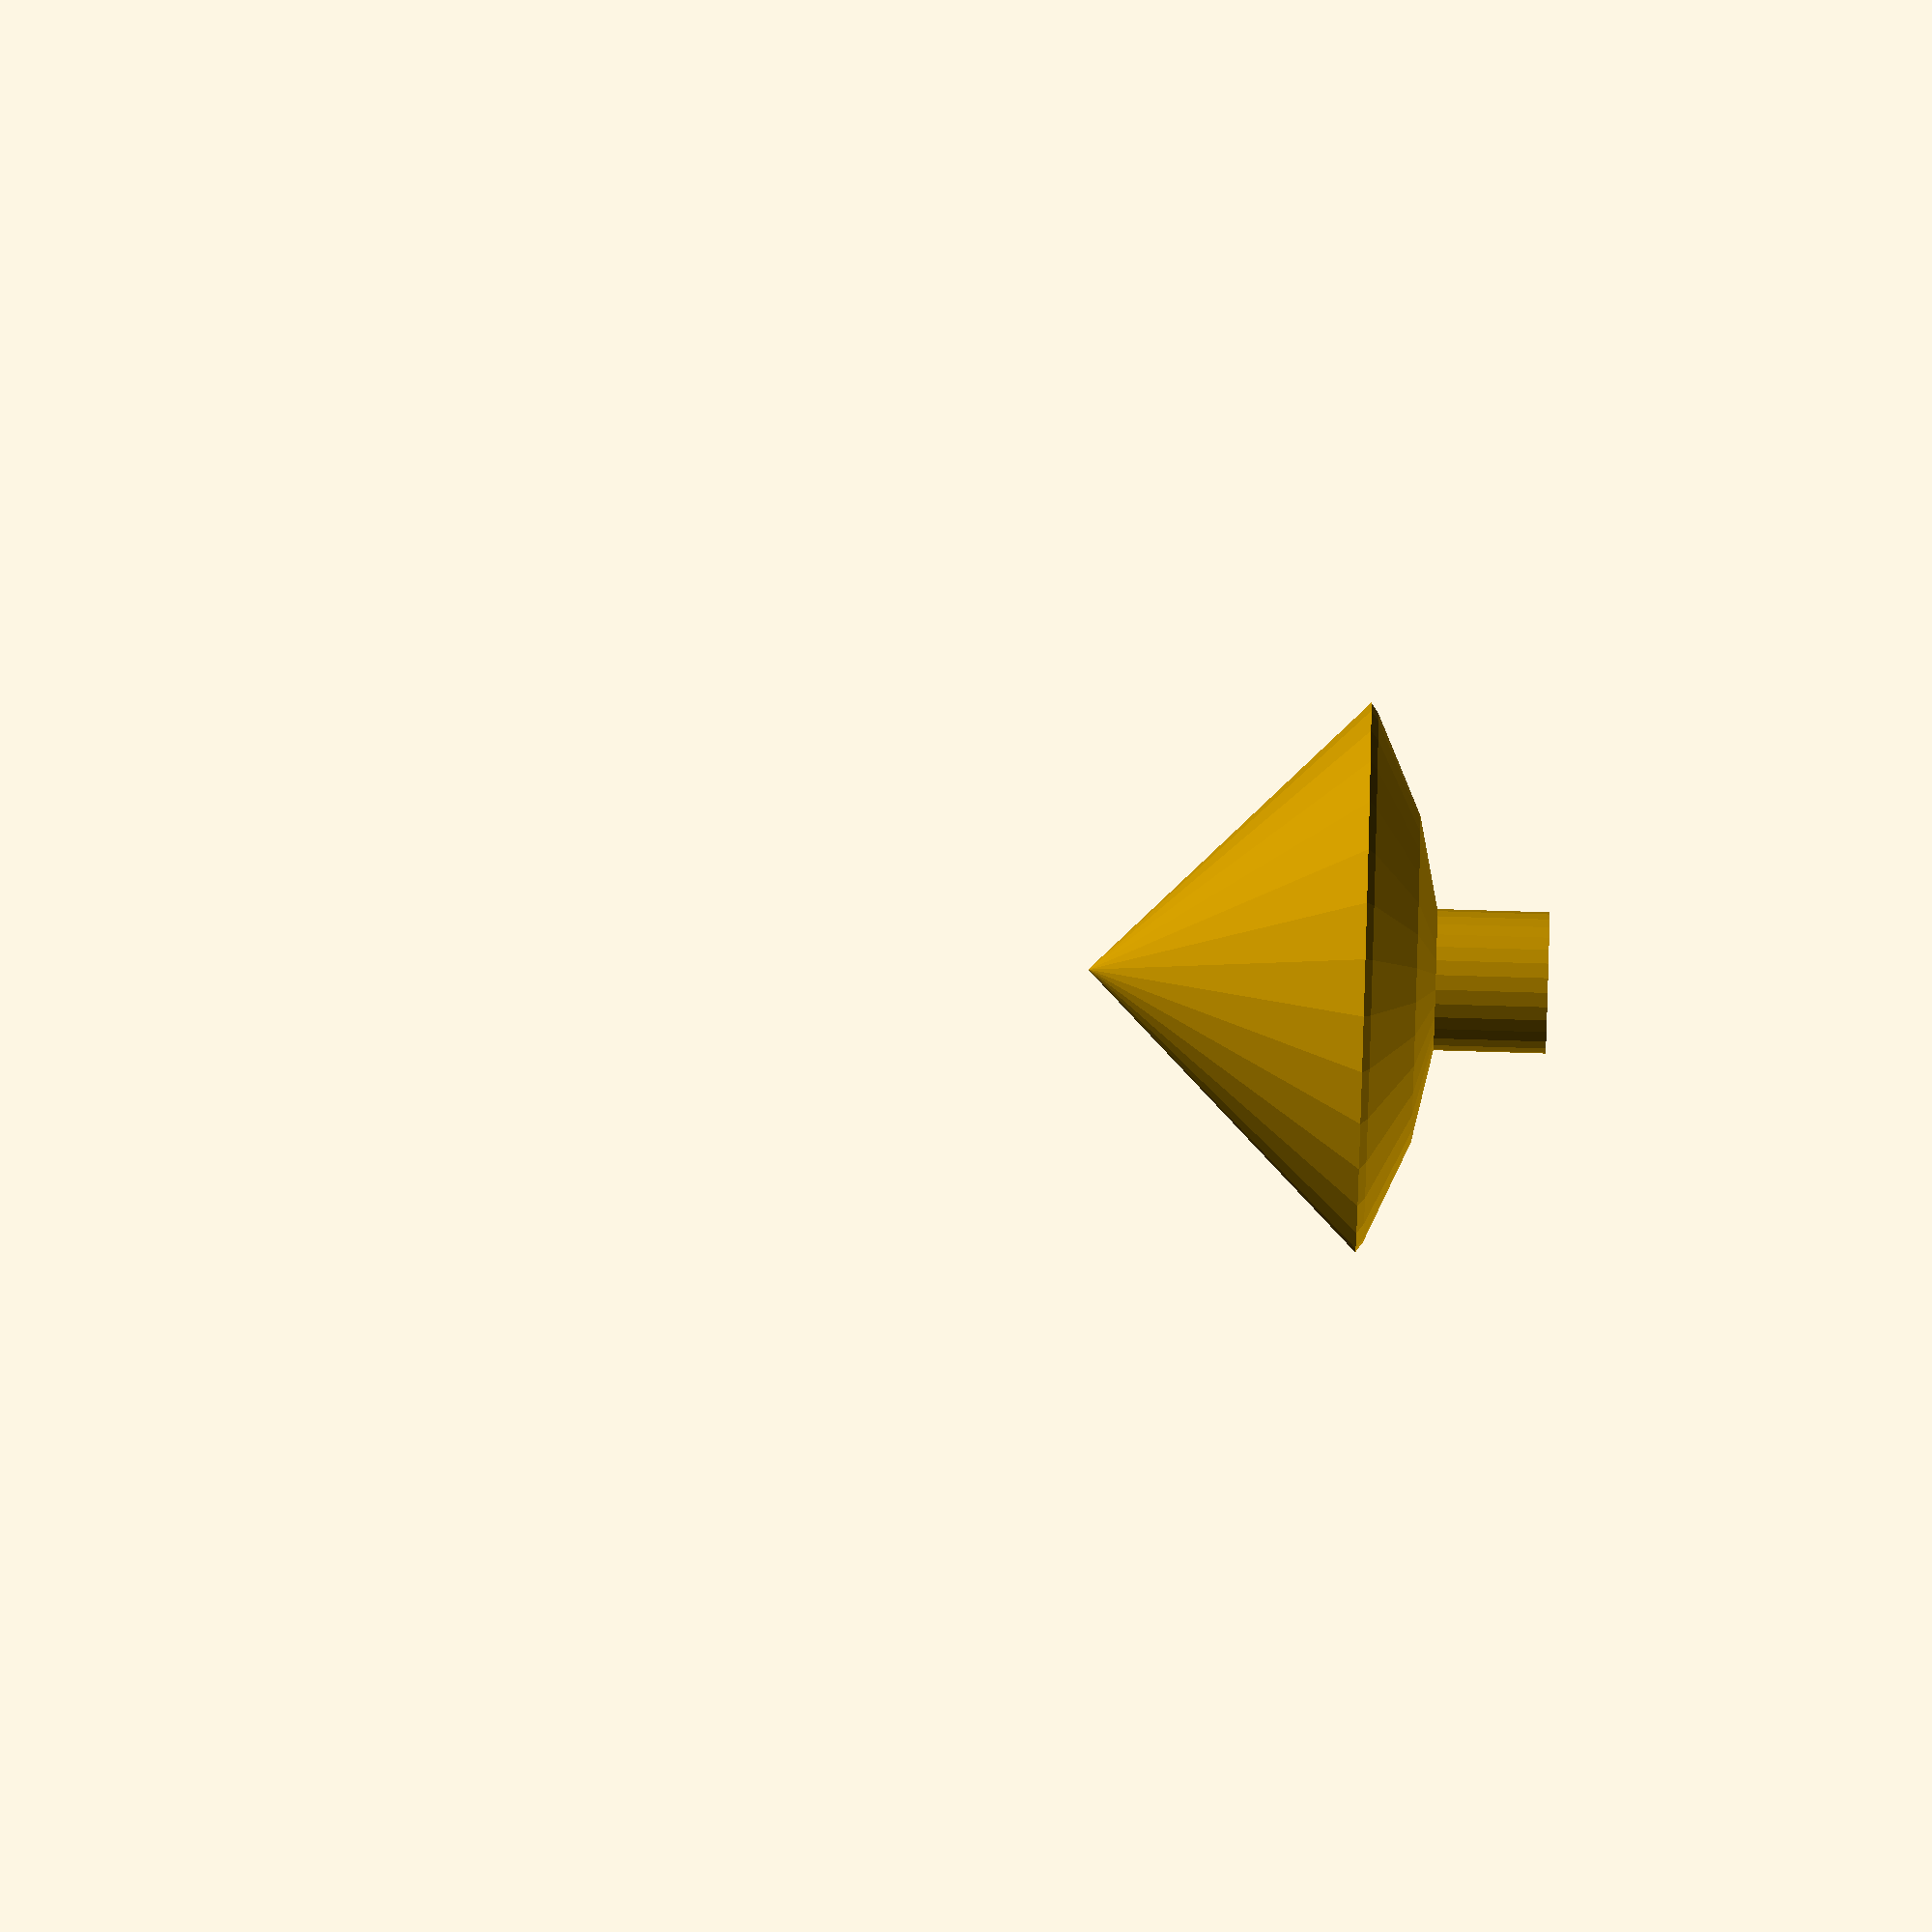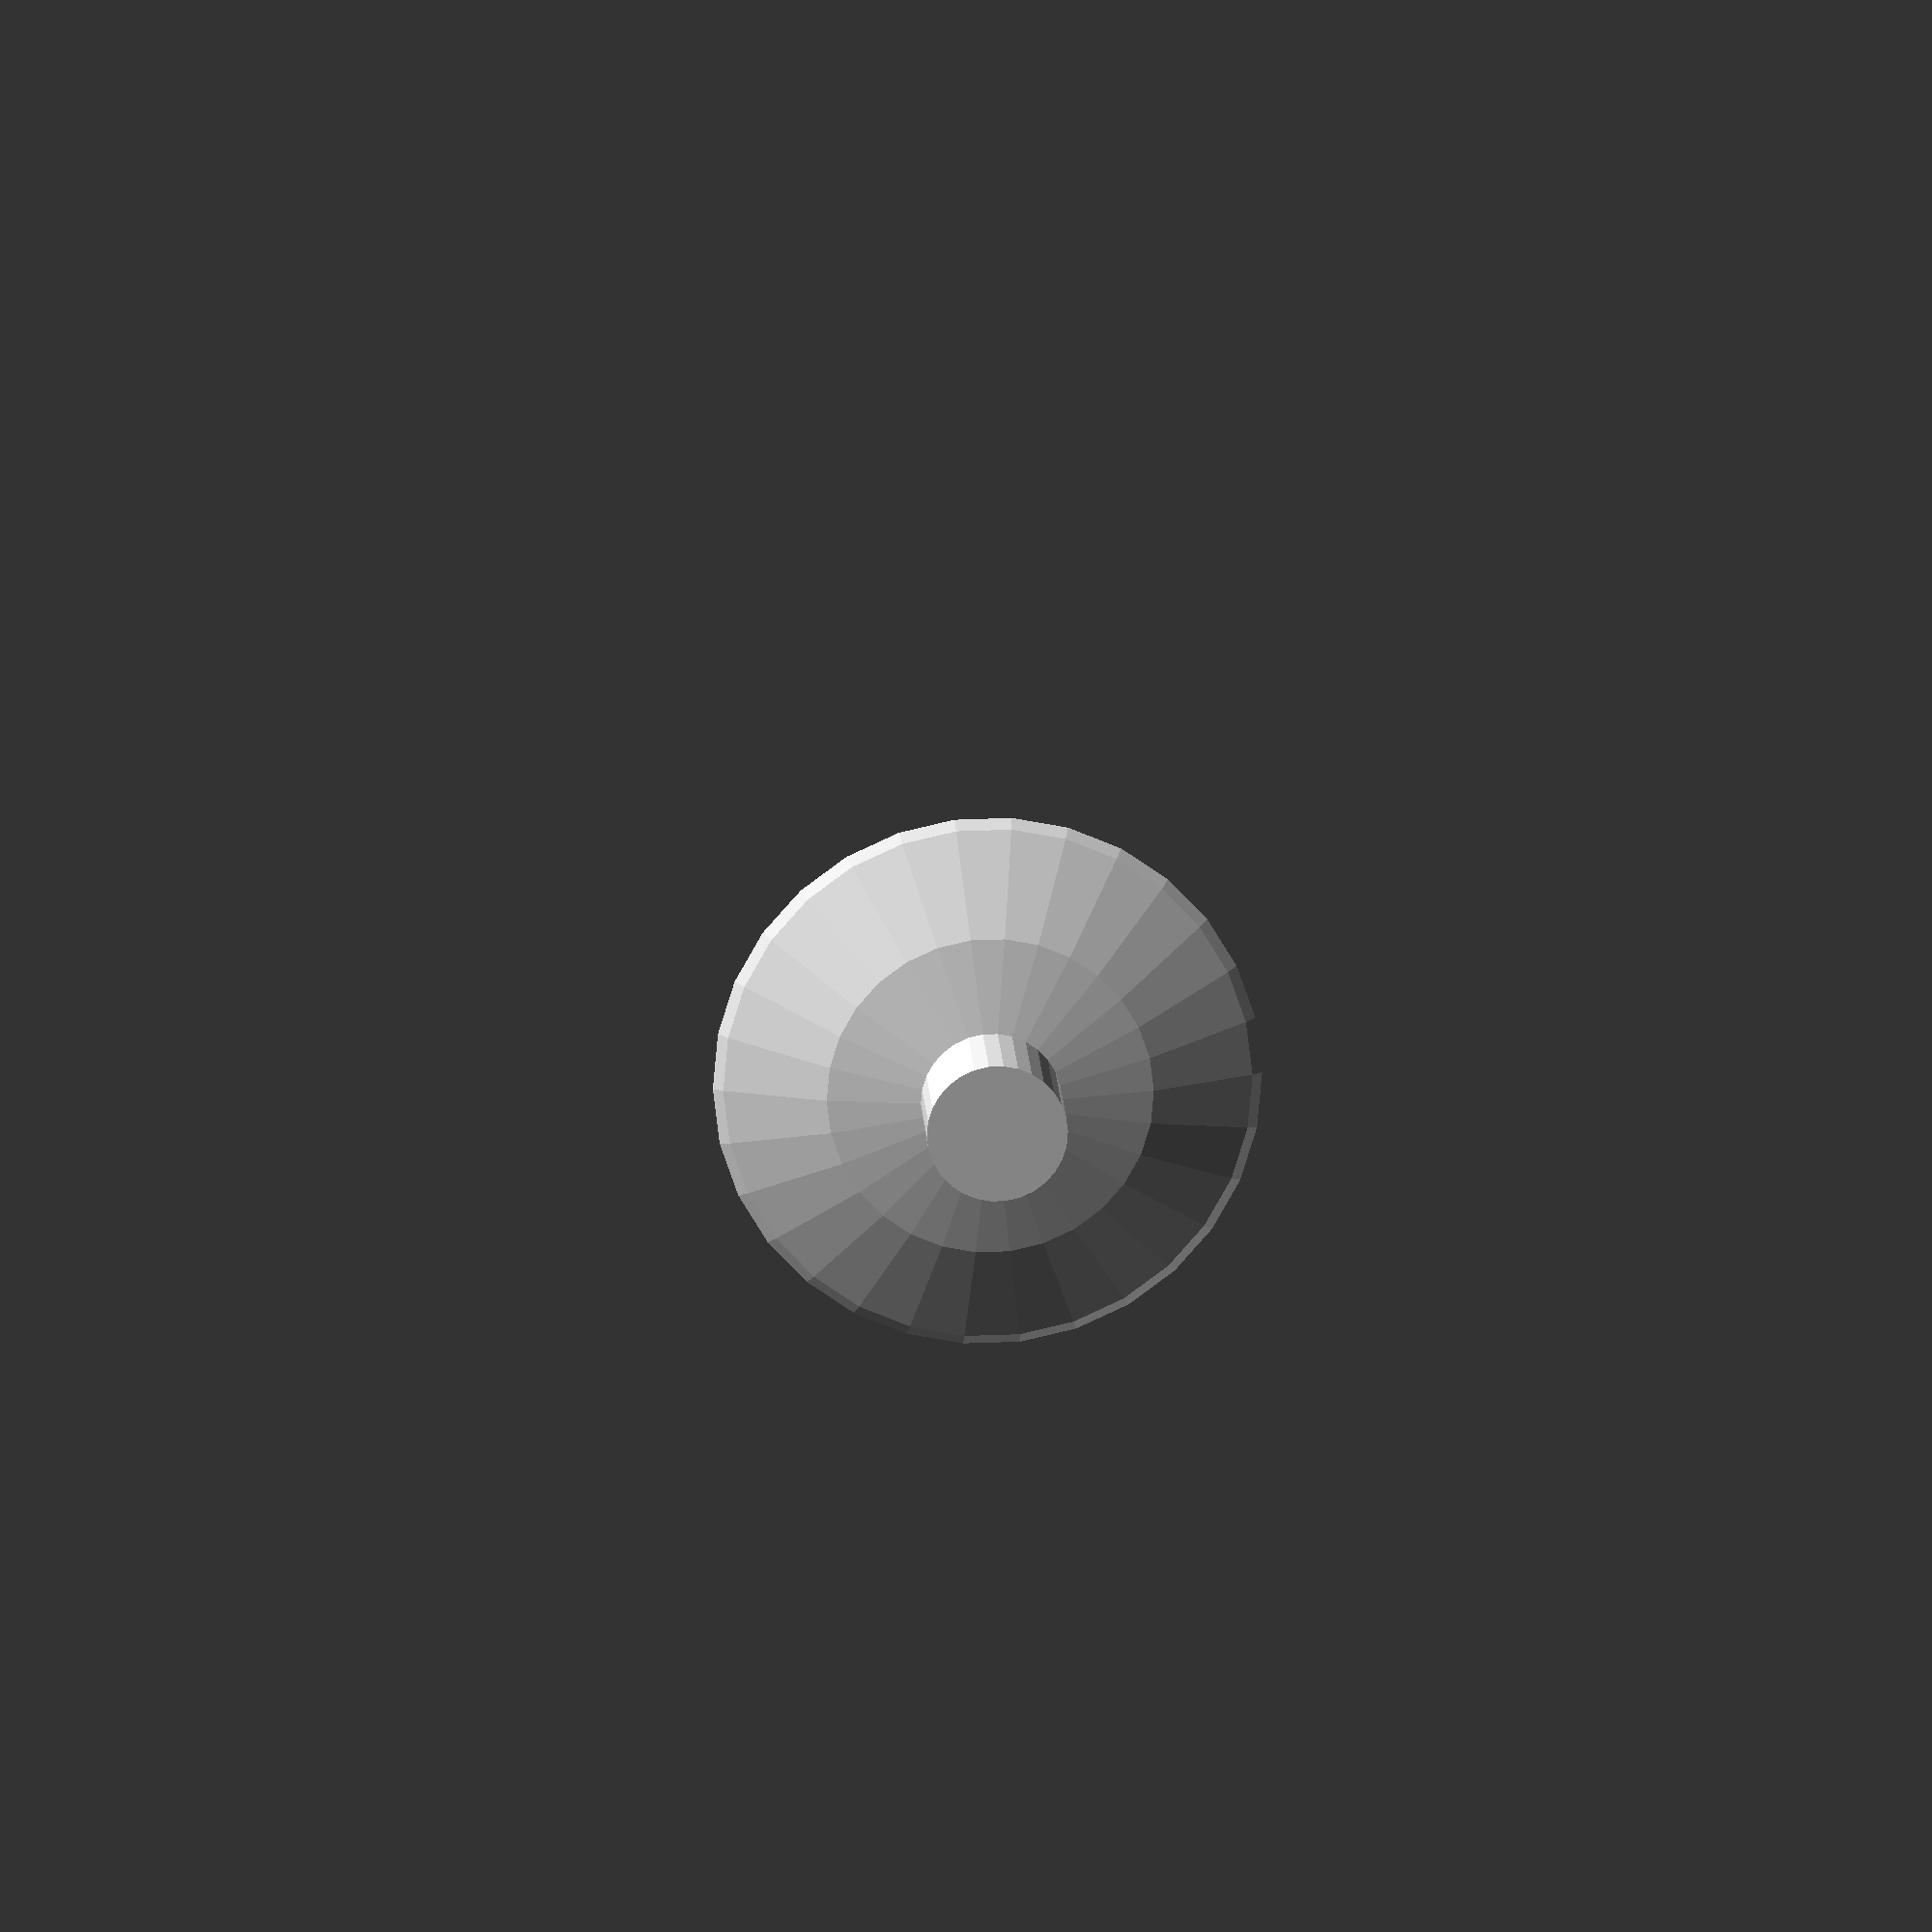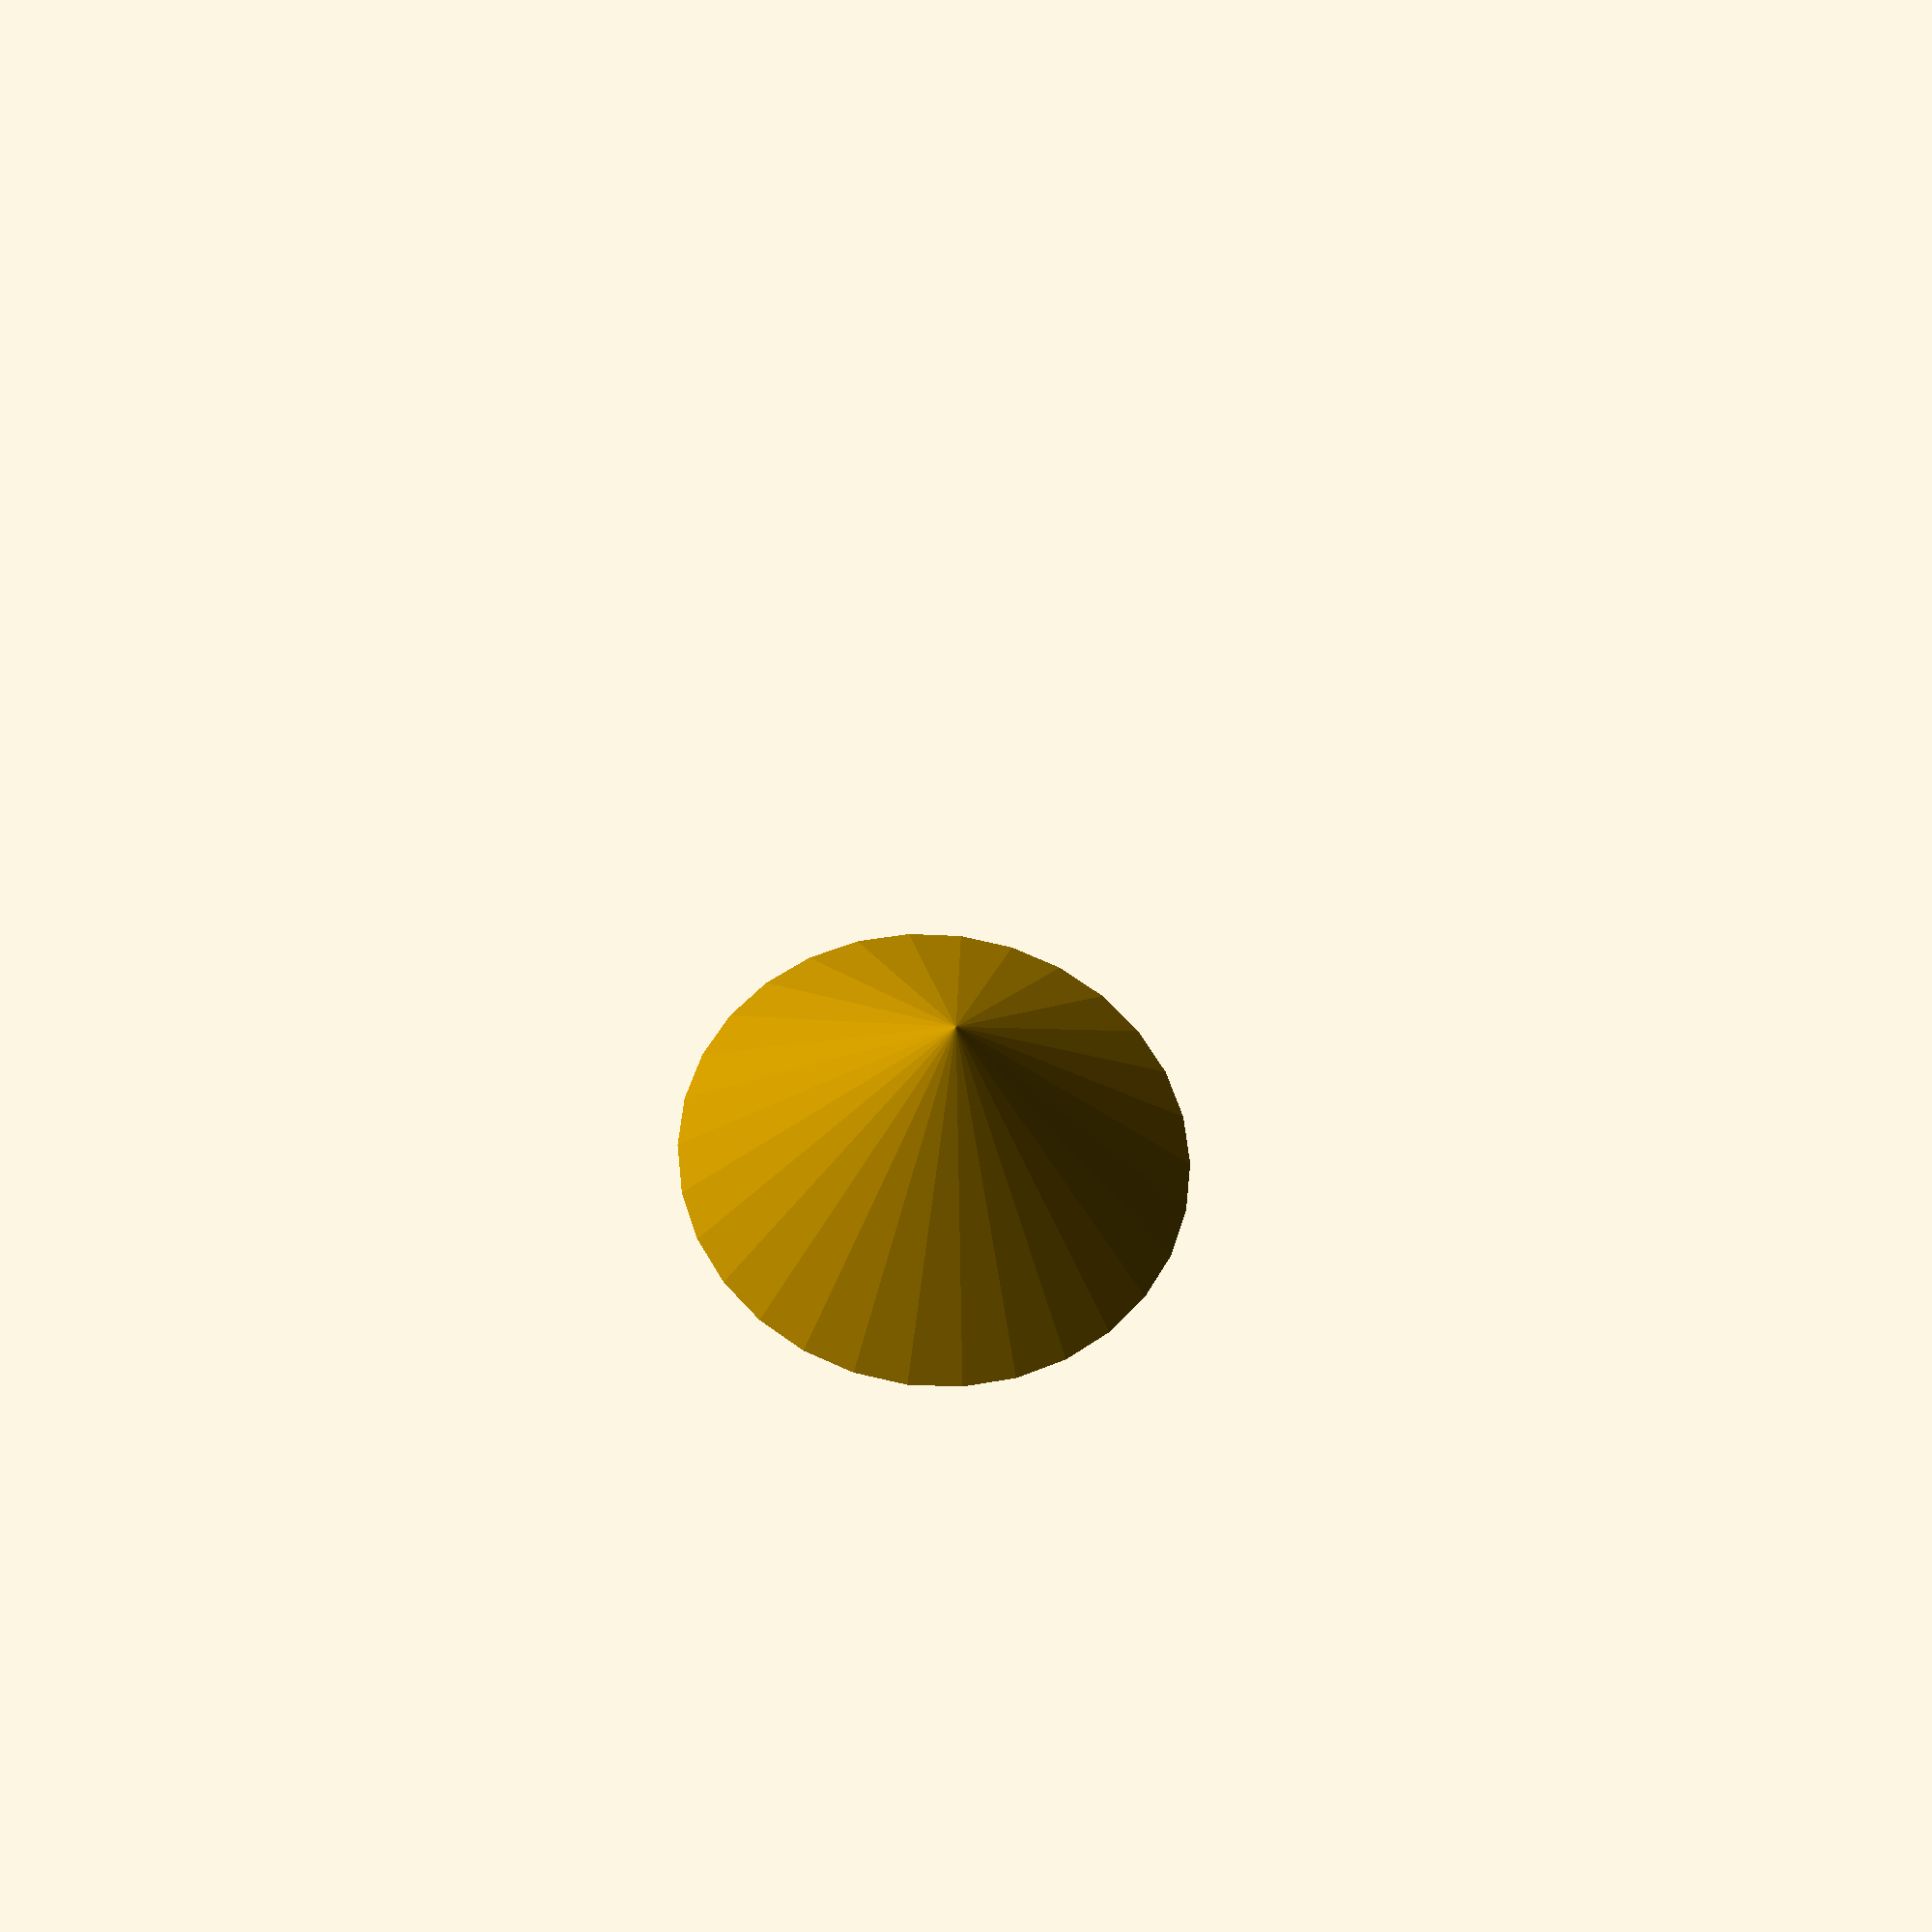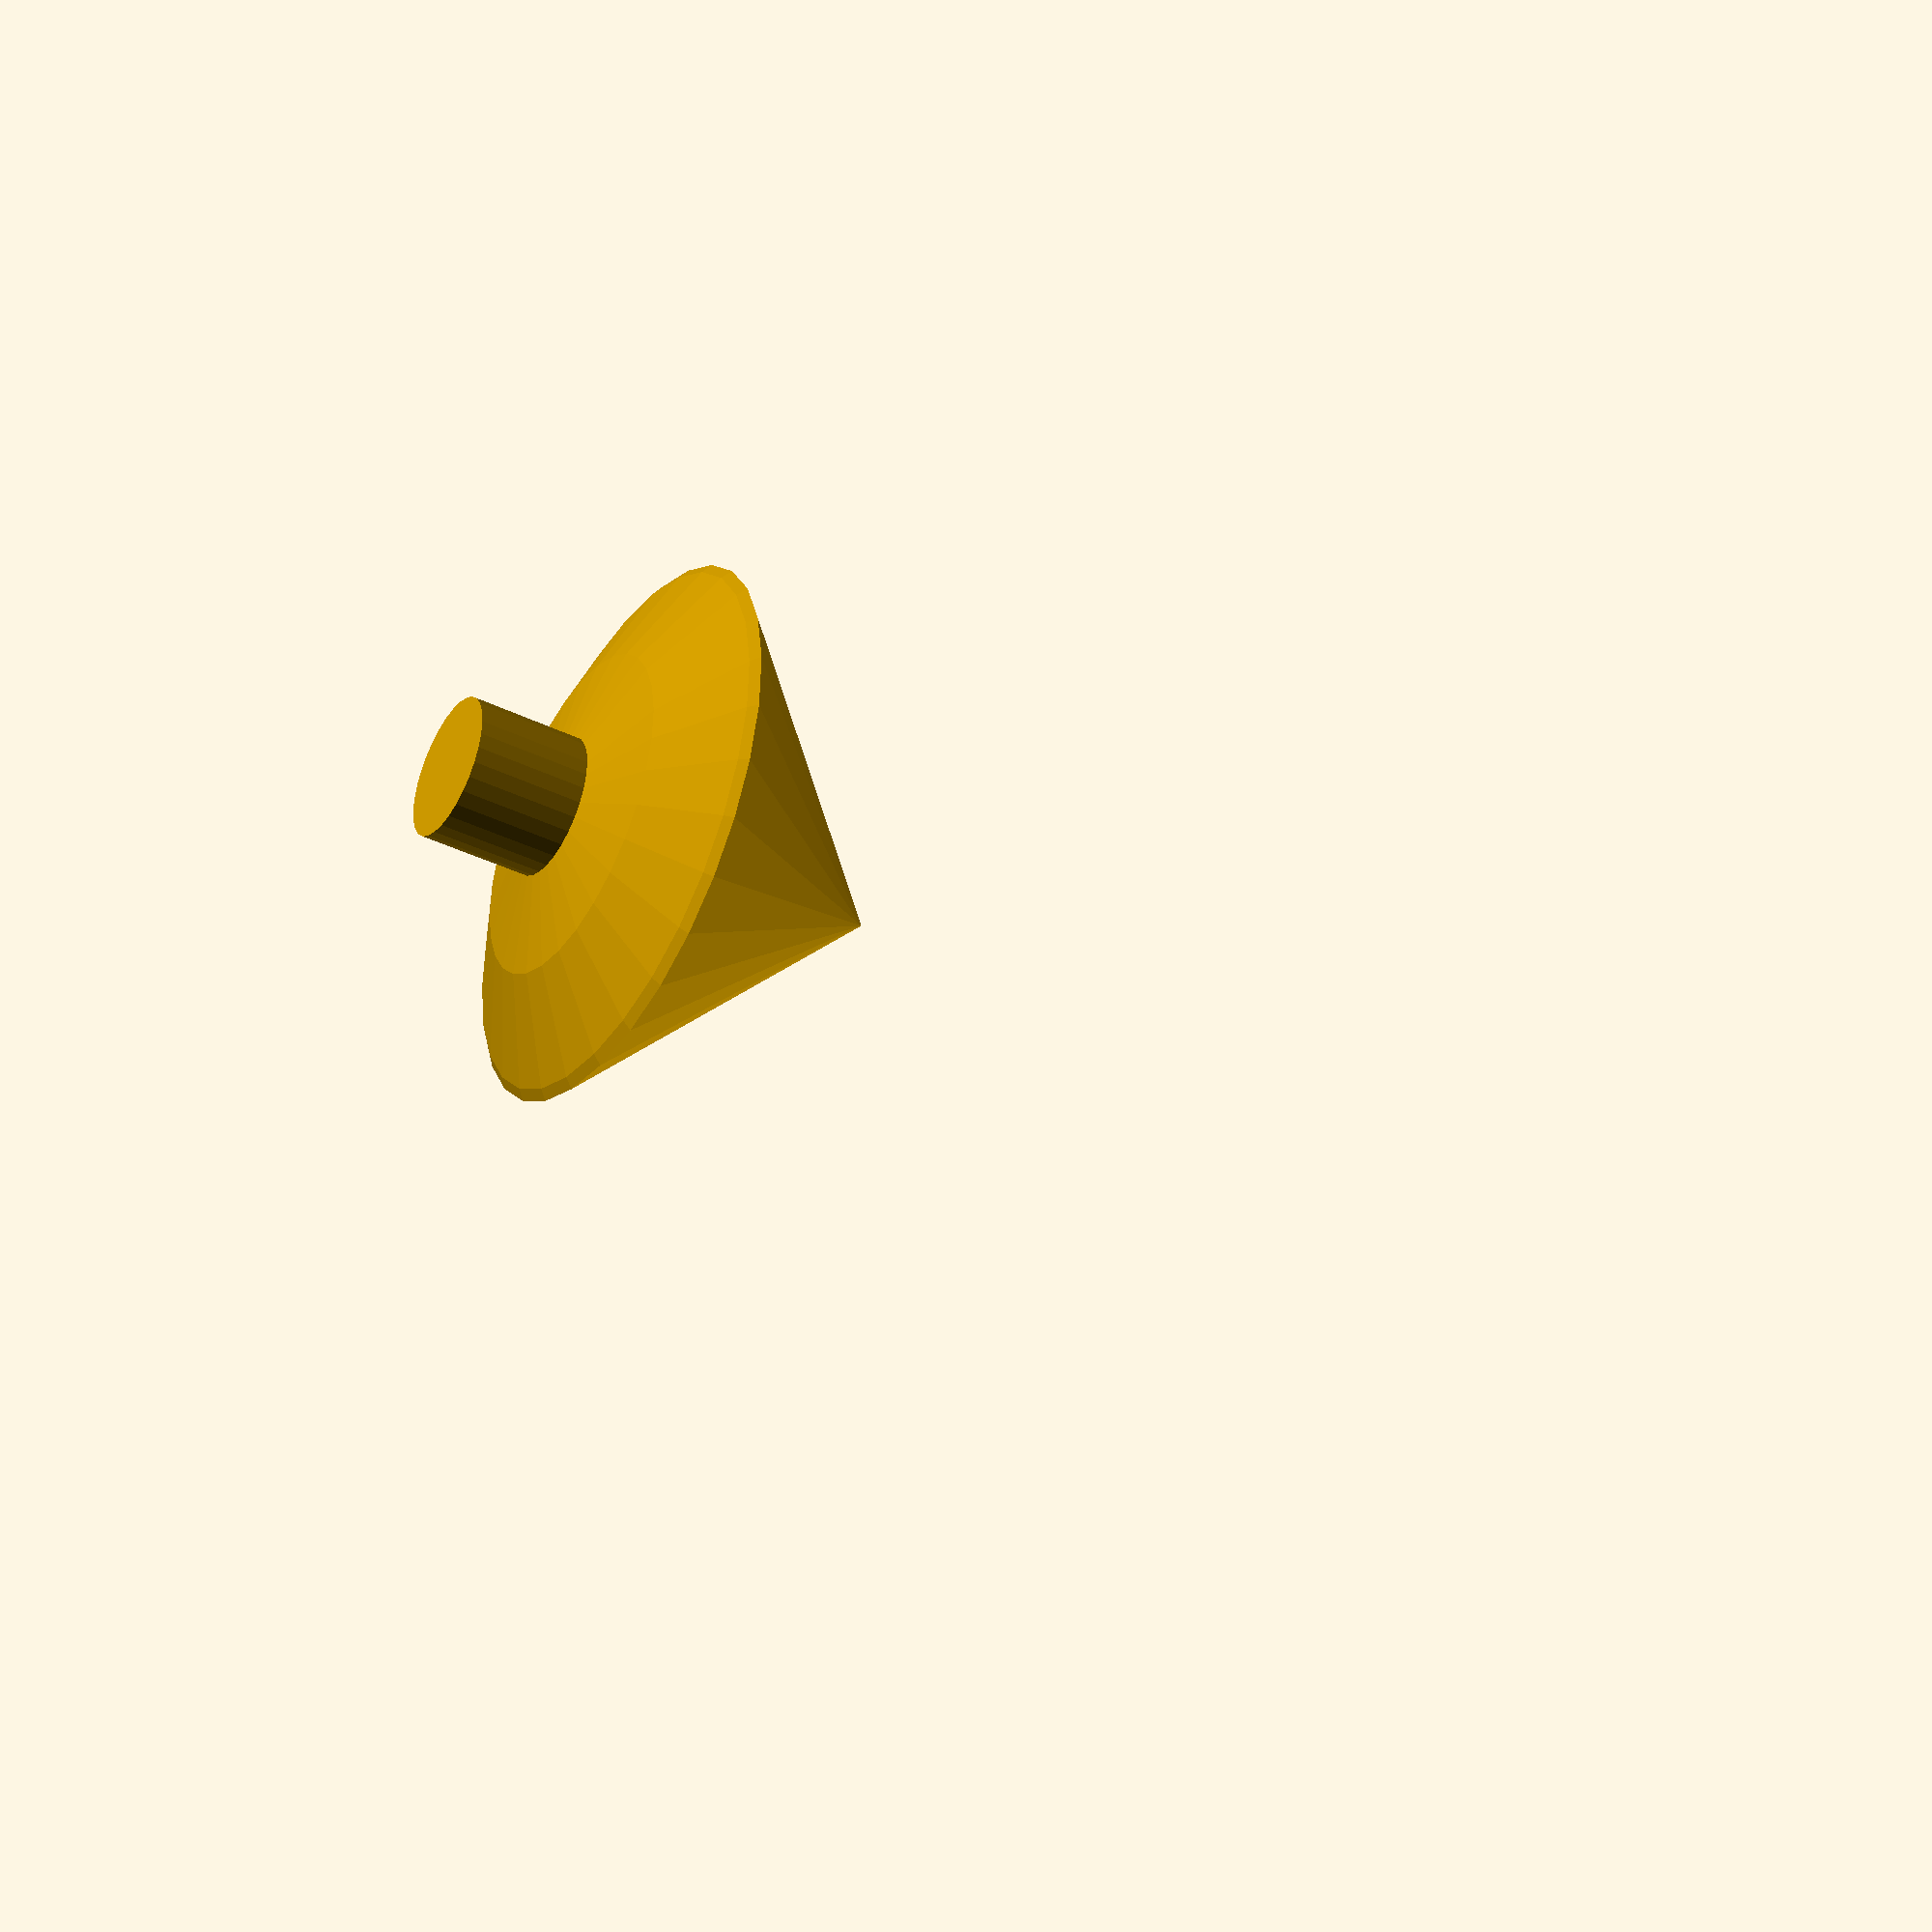
<openscad>
//3D Shapes- Design Time: Top

$fn = 30;

intersection() {
    translate([0, 0, -5]) sphere(15);
    cylinder(h=10, r1=0, r2=10);
}
translate([0, 0, 8]) cylinder(h=5, r1=2, r2=2);


</openscad>
<views>
elev=258.0 azim=45.8 roll=271.7 proj=o view=wireframe
elev=343.2 azim=323.1 roll=356.9 proj=o view=solid
elev=210.6 azim=192.2 roll=4.8 proj=p view=wireframe
elev=217.7 azim=199.8 roll=122.2 proj=p view=solid
</views>
